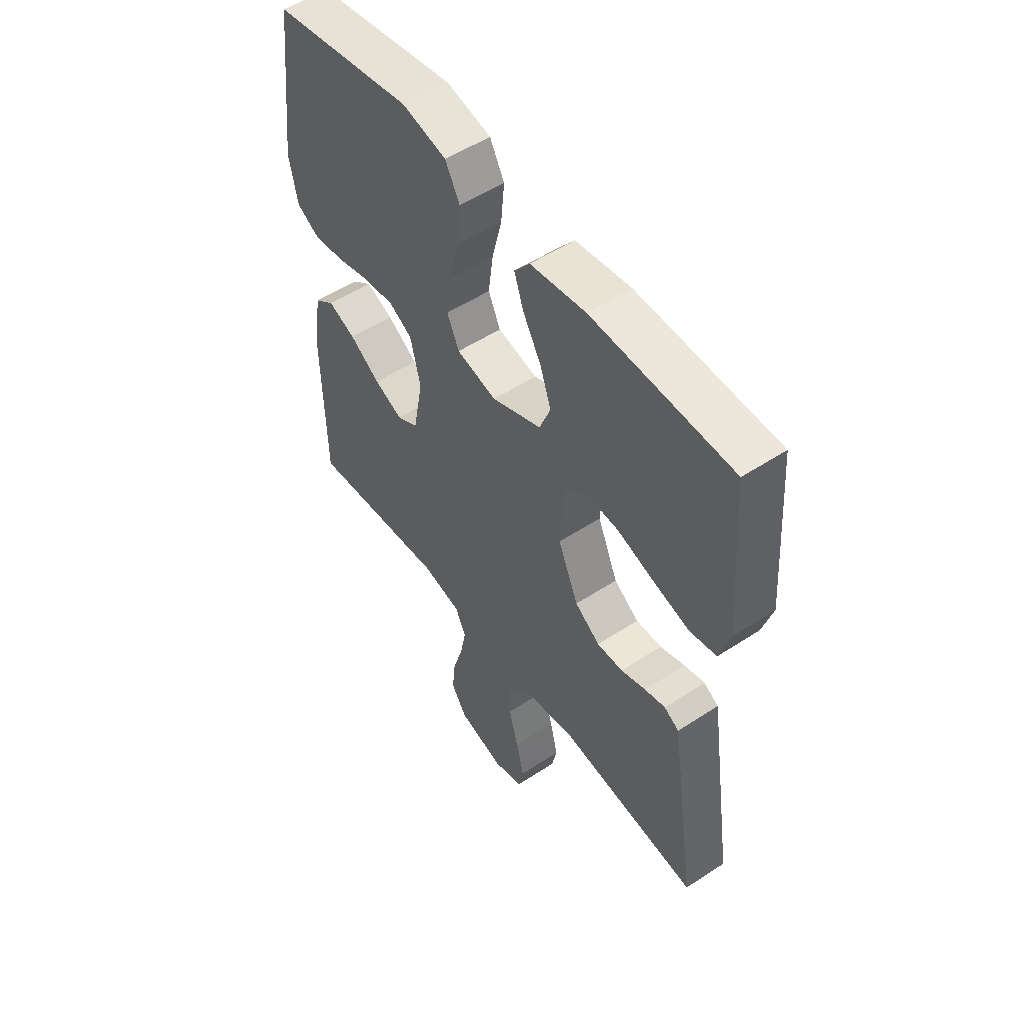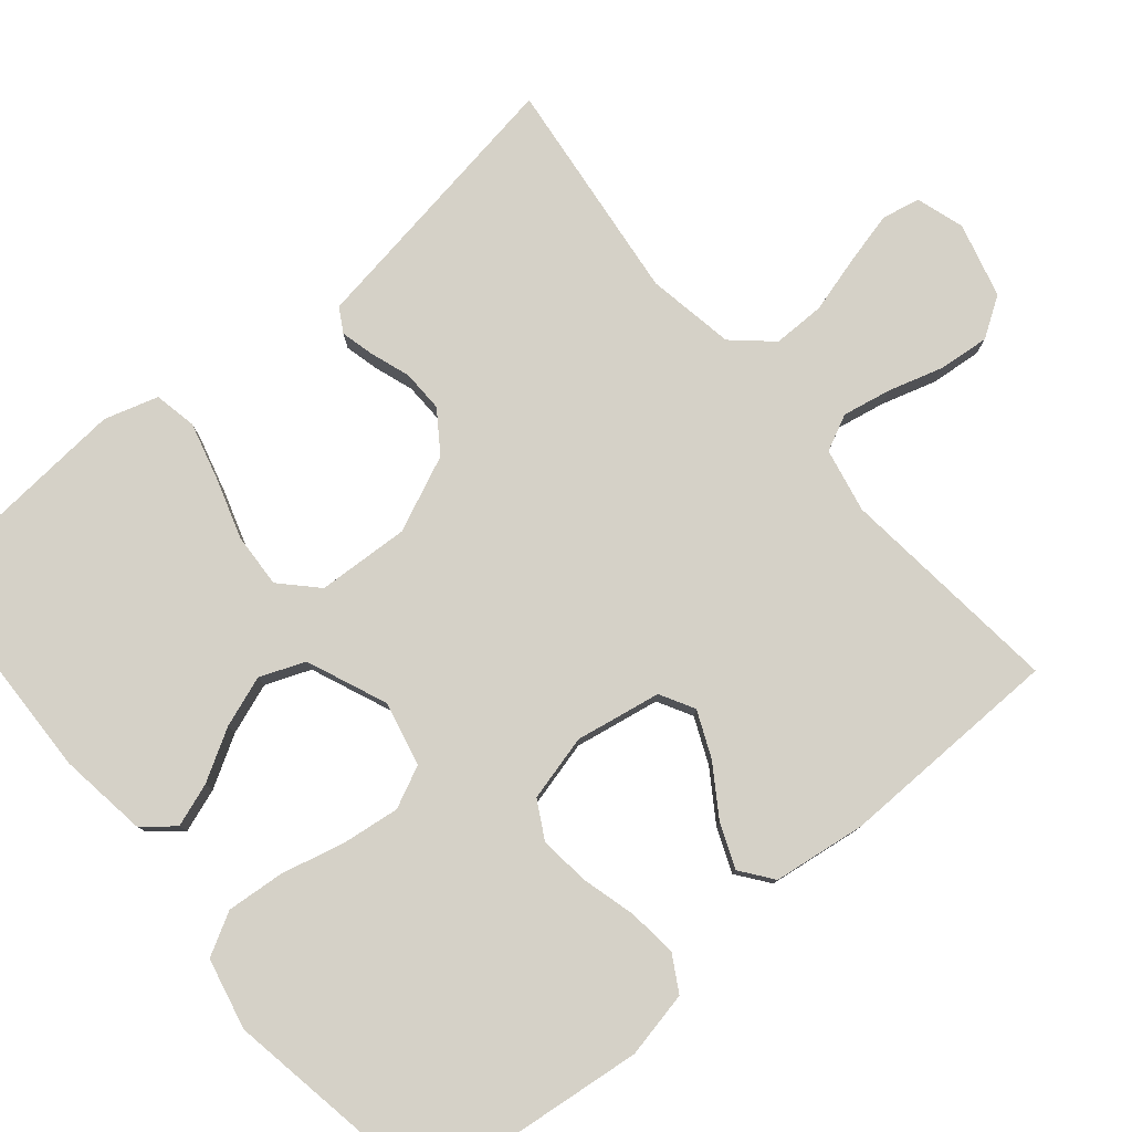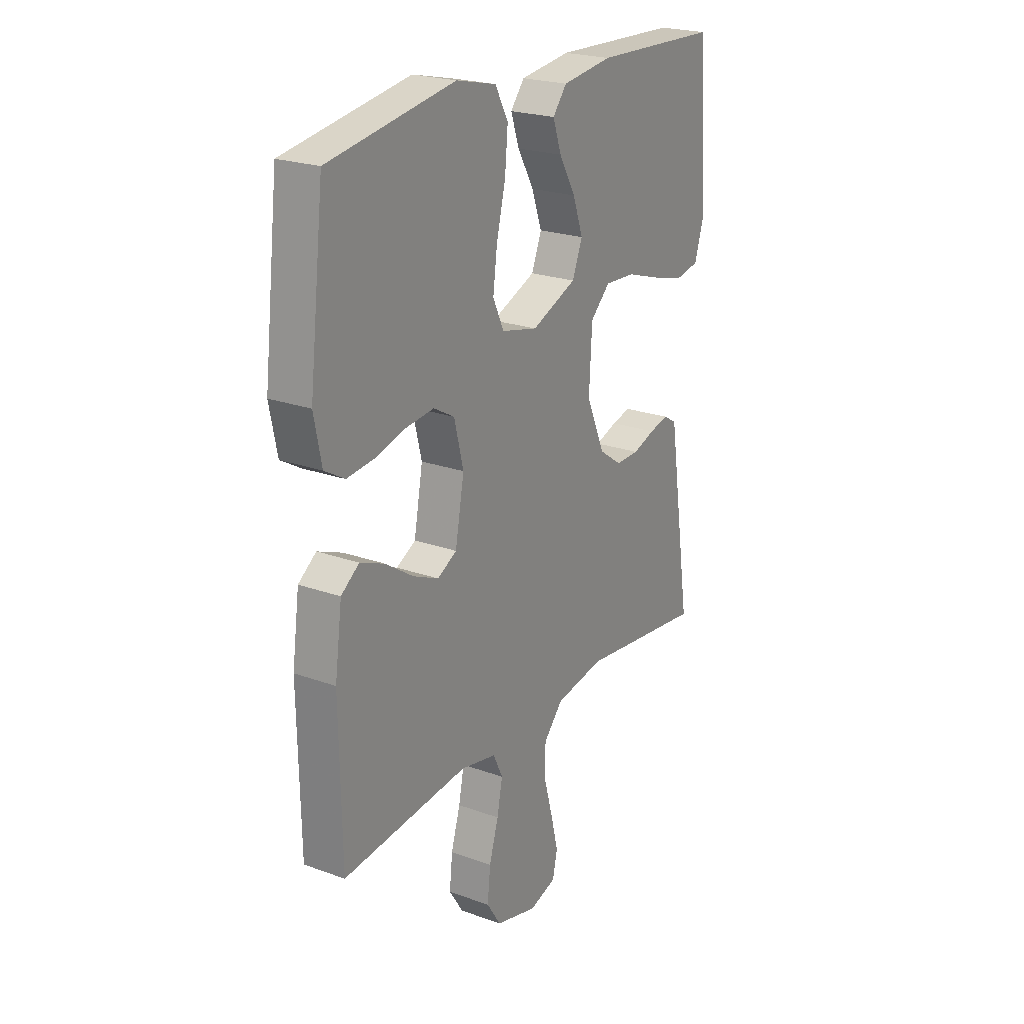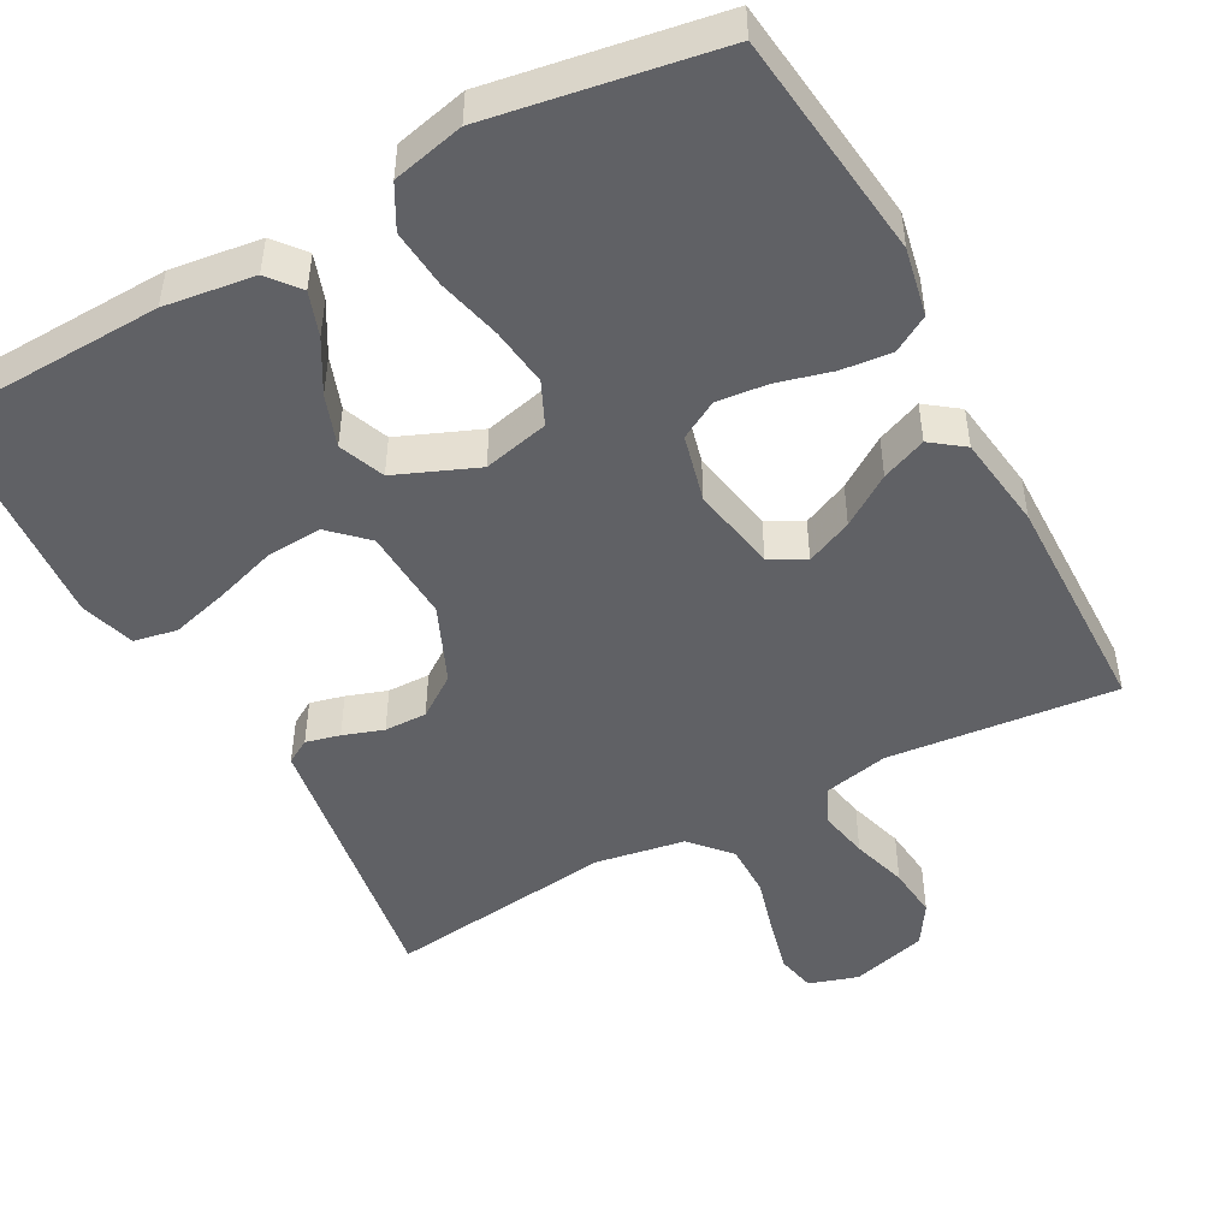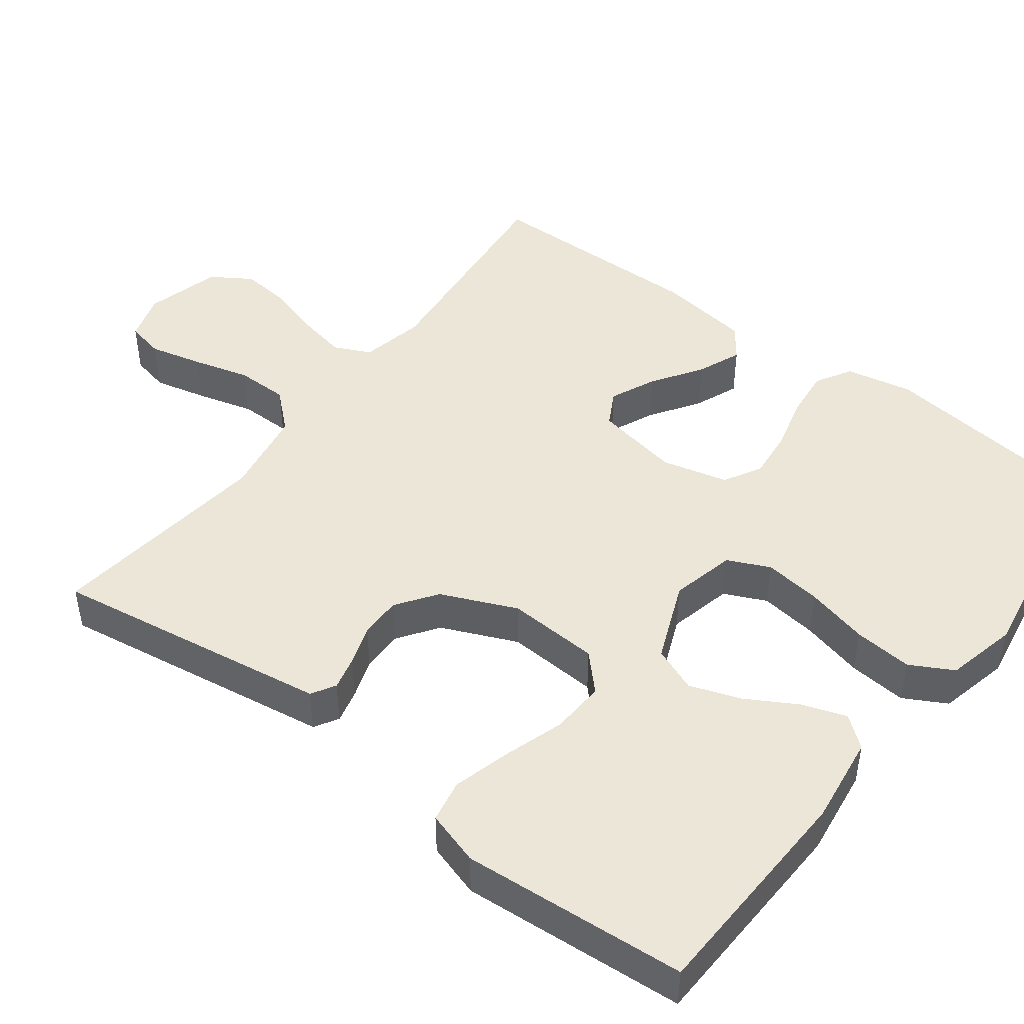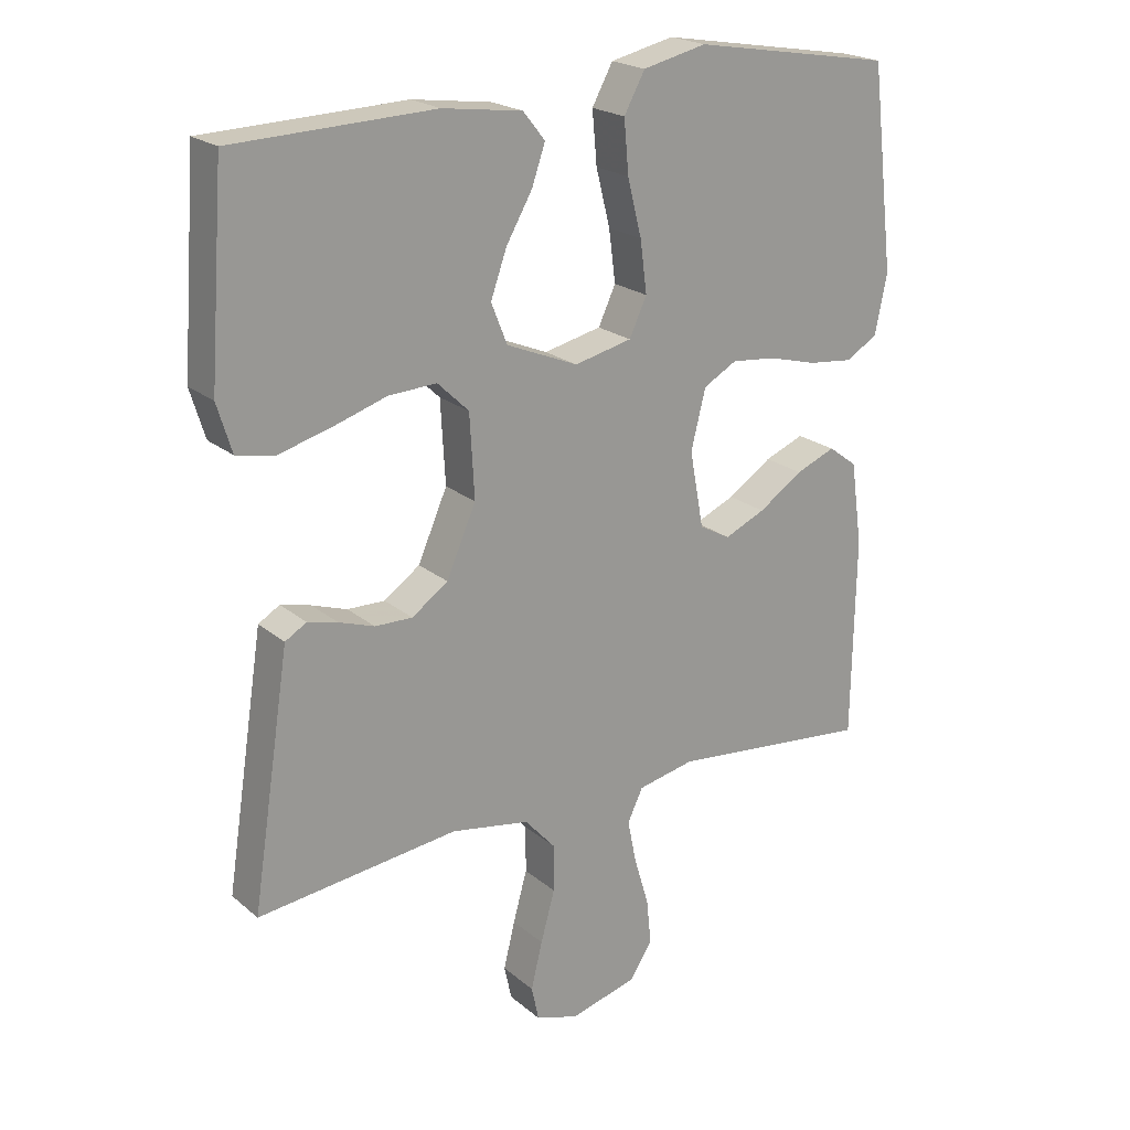
<metadata>
{"format":"obj","ext":"obj","renderer":"f3d","projection":"perspective","resolution":1024,"background":"white","views":[{"elev":52.7,"azim":-125.2,"up":"+Z"},{"elev":79.3,"azim":49.8,"up":"+Y"},{"elev":22.8,"azim":121.8,"up":"+Z"},{"elev":-48.5,"azim":28.4,"up":"+Y"},{"elev":46.4,"azim":-52.8,"up":"+Y"},{"elev":21.2,"azim":-34.8,"up":"+Z"}]}
</metadata>
<code>
v 0.5 0.07 -0.5
v 0.2 0.07 -0.47
v 0.115 0.07 -0.488
v 0.092 0.07 -0.536
v 0.105 0.07 -0.601
v 0.127 0.07 -0.674
v 0.134 0.07 -0.742
v 0.1 0.07 -0.795
v 0 0.07 -0.822
v -0.064 0.07 -0.802
v -0.075 0.07 -0.751
v -0.058 0.07 -0.681
v -0.037 0.07 -0.605
v -0.037 0.07 -0.535
v -0.083 0.07 -0.484
v -0.2 0.07 -0.464
v -0.5 0.07 -0.5
v -0.454 0.07 -0.2
v -0.443 0.07 -0.128
v -0.411 0.07 -0.109
v -0.366 0.07 -0.12
v -0.313 0.07 -0.138
v -0.257 0.07 -0.139
v -0.203 0.07 -0.101
v -0.159 0.07 0
v -0.166 0.07 0.123
v -0.213 0.07 0.168
v -0.285 0.07 0.164
v -0.366 0.07 0.138
v -0.443 0.07 0.117
v -0.5 0.07 0.128
v -0.522 0.07 0.2
v -0.5 0.07 0.5
v -0.2 0.07 0.511
v -0.081 0.07 0.495
v -0.048 0.07 0.454
v -0.068 0.07 0.396
v -0.107 0.07 0.328
v -0.131 0.07 0.26
v -0.107 0.07 0.2
v 0 0.07 0.156
v 0.086 0.07 0.176
v 0.112 0.07 0.232
v 0.102 0.07 0.309
v 0.081 0.07 0.393
v 0.074 0.07 0.471
v 0.105 0.07 0.528
v 0.2 0.07 0.55
v 0.5 0.07 0.5
v 0.535 0.07 0.2
v 0.517 0.07 0.111
v 0.469 0.07 0.083
v 0.403 0.07 0.09
v 0.331 0.07 0.109
v 0.264 0.07 0.116
v 0.214 0.07 0.088
v 0.192 0.07 0
v 0.213 0.07 -0.114
v 0.259 0.07 -0.139
v 0.32 0.07 -0.112
v 0.386 0.07 -0.068
v 0.445 0.07 -0.044
v 0.488 0.07 -0.076
v 0.505 0.07 -0.2
v 0.5 0 -0.5
v 0.2 0 -0.47
v 0.115 0 -0.488
v 0.092 0 -0.536
v 0.105 0 -0.601
v 0.127 0 -0.674
v 0.134 0 -0.742
v 0.1 0 -0.795
v 0 0 -0.822
v -0.064 0 -0.802
v -0.075 0 -0.751
v -0.058 0 -0.681
v -0.037 0 -0.605
v -0.037 0 -0.535
v -0.083 0 -0.484
v -0.2 0 -0.464
v -0.5 0 -0.5
v -0.454 0 -0.2
v -0.443 0 -0.128
v -0.411 0 -0.109
v -0.366 0 -0.12
v -0.313 0 -0.138
v -0.257 0 -0.139
v -0.203 0 -0.101
v -0.159 0 0
v -0.166 0 0.123
v -0.213 0 0.168
v -0.285 0 0.164
v -0.366 0 0.138
v -0.443 0 0.117
v -0.5 0 0.128
v -0.522 0 0.2
v -0.5 0 0.5
v -0.2 0 0.511
v -0.081 0 0.495
v -0.048 0 0.454
v -0.068 0 0.396
v -0.107 0 0.328
v -0.131 0 0.26
v -0.107 0 0.2
v 0 0 0.156
v 0.086 0 0.176
v 0.112 0 0.232
v 0.102 0 0.309
v 0.081 0 0.393
v 0.074 0 0.471
v 0.105 0 0.528
v 0.2 0 0.55
v 0.5 0 0.5
v 0.535 0 0.2
v 0.517 0 0.111
v 0.469 0 0.083
v 0.403 0 0.09
v 0.331 0 0.109
v 0.264 0 0.116
v 0.214 0 0.088
v 0.192 0 0
v 0.213 0 -0.114
v 0.259 0 -0.139
v 0.32 0 -0.112
v 0.386 0 -0.068
v 0.445 0 -0.044
v 0.488 0 -0.076
v 0.505 0 -0.2
f 63 64 1 2
f 60 61 62 63
f 59 60 63 2
f 58 59 2 3
f 57 58 3 4
f 51 52 53 54
f 51 54 55
f 50 51 55
f 49 50 55
f 48 49 55 56
f 44 45 46 47
f 43 44 47 48
f 35 36 37 38
f 35 38 39
f 34 35 39
f 33 34 39
f 32 33 39 40
f 28 29 30 31
f 28 31 32 40
f 19 20 21 22
f 18 19 22
f 16 17 18 22
f 15 16 22 23
f 14 15 23 24
f 10 11 12 13
f 8 9 10 13
f 8 13 14
f 5 6 7 8
f 4 5 8 14
f 57 4 14 24
f 43 48 56 57
f 42 43 57
f 41 42 57 24
f 27 28 40
f 26 27 40 41
f 25 26 41
f 24 25 41
f 66 65 128 127
f 127 126 125 124
f 66 127 124 123
f 67 66 123 122
f 68 67 122 121
f 118 117 116 115
f 119 118 115
f 119 115 114
f 119 114 113
f 120 119 113 112
f 111 110 109 108
f 112 111 108 107
f 102 101 100 99
f 103 102 99
f 103 99 98
f 103 98 97
f 104 103 97 96
f 95 94 93 92
f 104 96 95 92
f 86 85 84 83
f 86 83 82
f 86 82 81 80
f 87 86 80 79
f 88 87 79 78
f 77 76 75 74
f 77 74 73 72
f 78 77 72
f 72 71 70 69
f 78 72 69 68
f 88 78 68 121
f 121 120 112 107
f 121 107 106
f 88 121 106 105
f 104 92 91
f 105 104 91 90
f 105 90 89
f 105 89 88
f 1 65 66 2
f 2 66 67 3
f 3 67 68 4
f 4 68 69 5
f 5 69 70 6
f 6 70 71 7
f 7 71 72 8
f 8 72 73 9
f 9 73 74 10
f 10 74 75 11
f 11 75 76 12
f 12 76 77 13
f 13 77 78 14
f 14 78 79 15
f 15 79 80 16
f 16 80 81 17
f 17 81 82 18
f 18 82 83 19
f 19 83 84 20
f 20 84 85 21
f 21 85 86 22
f 22 86 87 23
f 23 87 88 24
f 24 88 89 25
f 25 89 90 26
f 26 90 91 27
f 27 91 92 28
f 28 92 93 29
f 29 93 94 30
f 30 94 95 31
f 31 95 96 32
f 32 96 97 33
f 33 97 98 34
f 34 98 99 35
f 35 99 100 36
f 36 100 101 37
f 37 101 102 38
f 38 102 103 39
f 39 103 104 40
f 40 104 105 41
f 41 105 106 42
f 42 106 107 43
f 43 107 108 44
f 44 108 109 45
f 45 109 110 46
f 46 110 111 47
f 47 111 112 48
f 48 112 113 49
f 49 113 114 50
f 50 114 115 51
f 51 115 116 52
f 52 116 117 53
f 53 117 118 54
f 54 118 119 55
f 55 119 120 56
f 56 120 121 57
f 57 121 122 58
f 58 122 123 59
f 59 123 124 60
f 60 124 125 61
f 61 125 126 62
f 62 126 127 63
f 63 127 128 64
f 64 128 65 1

</code>
